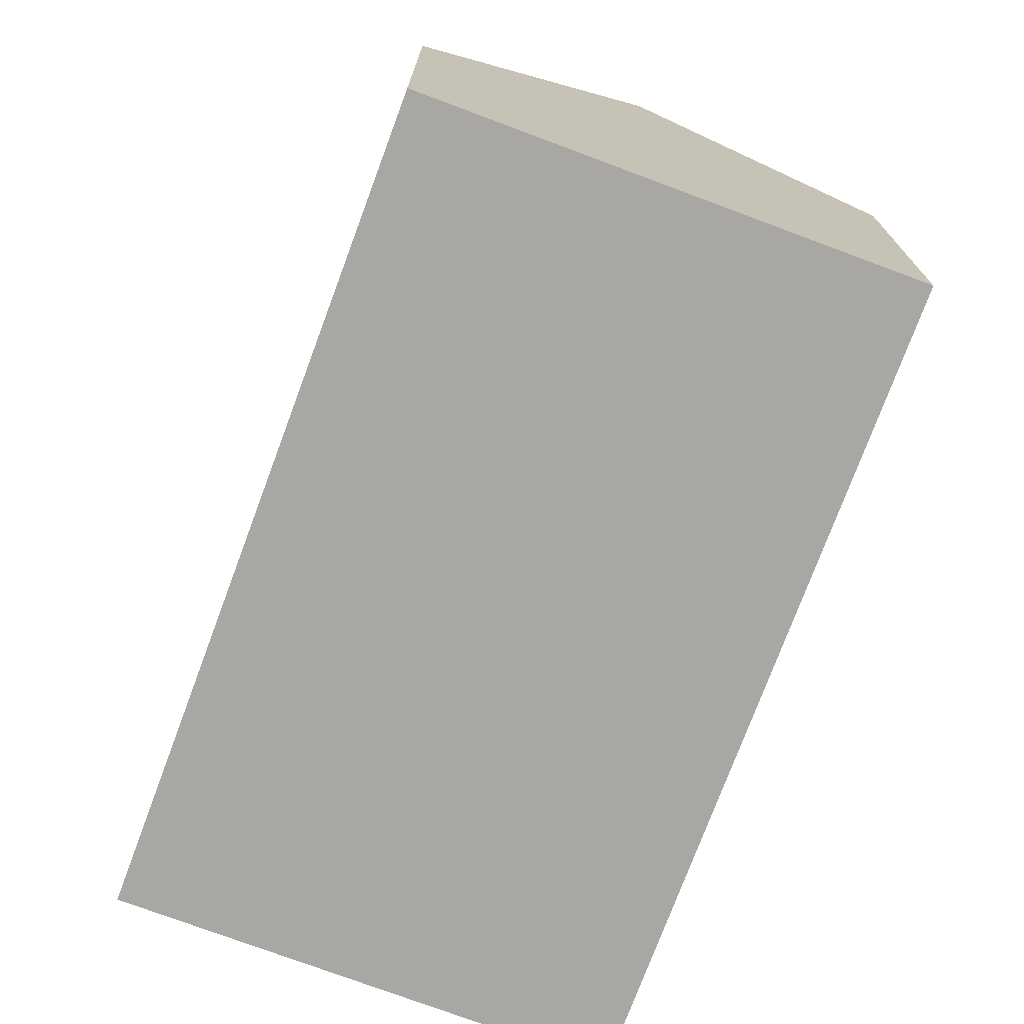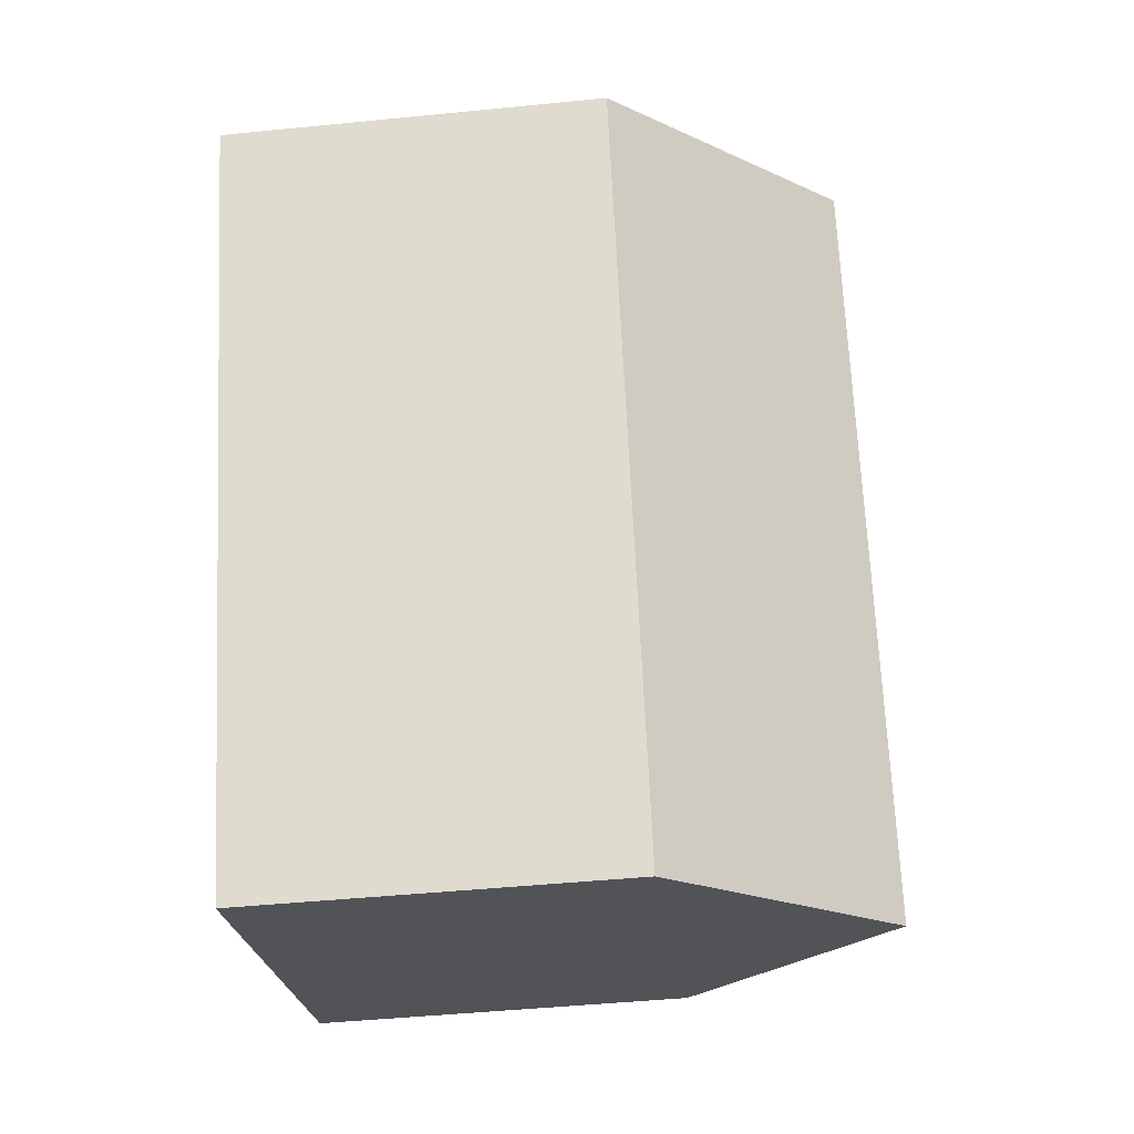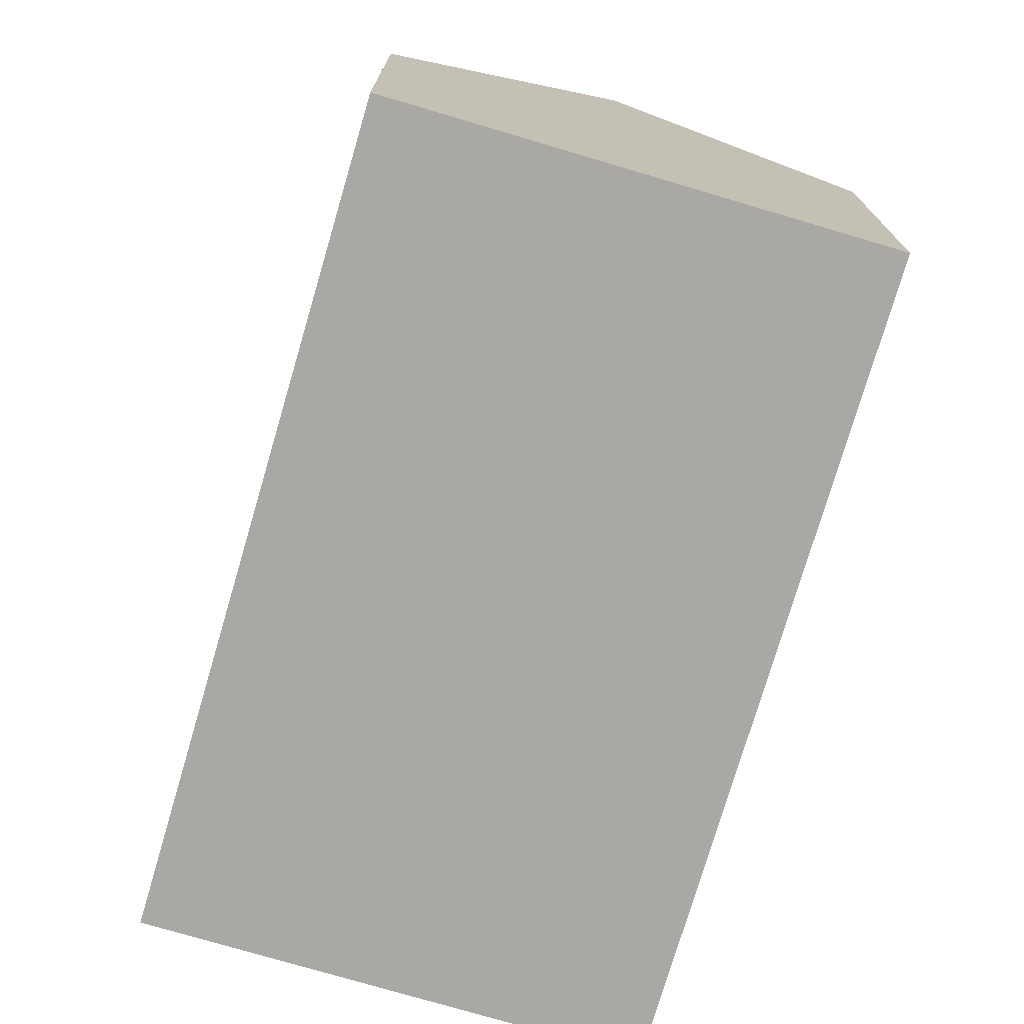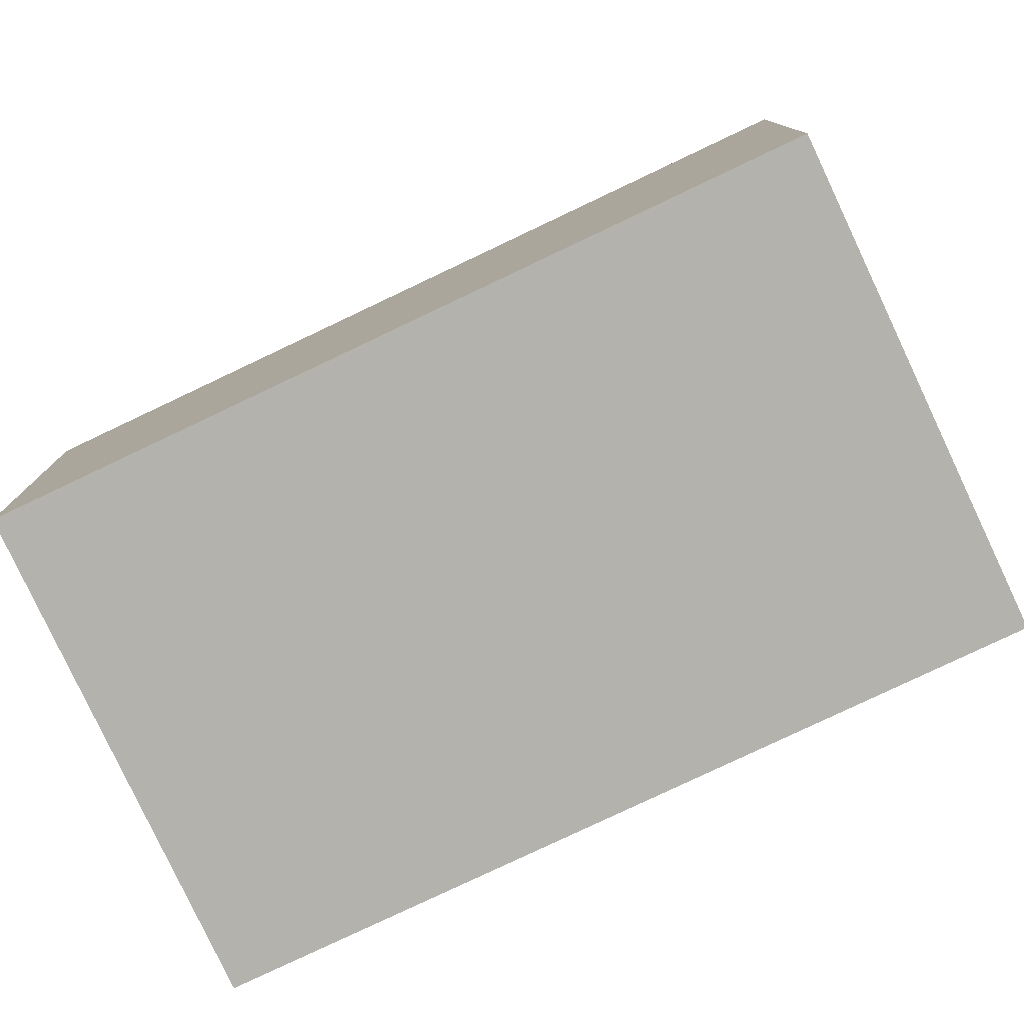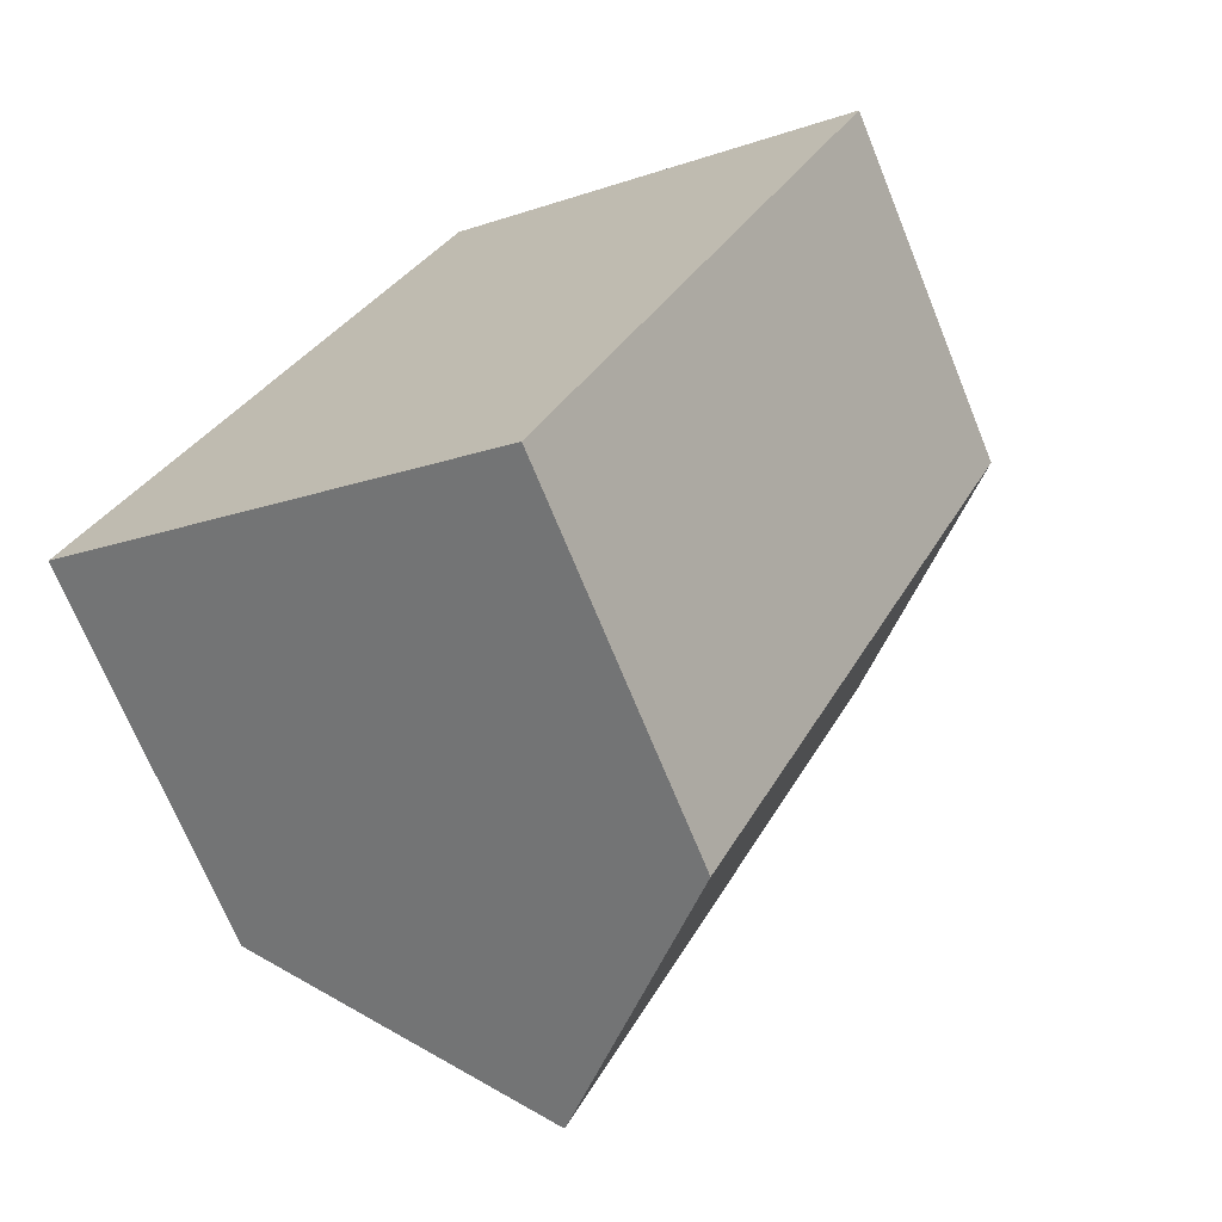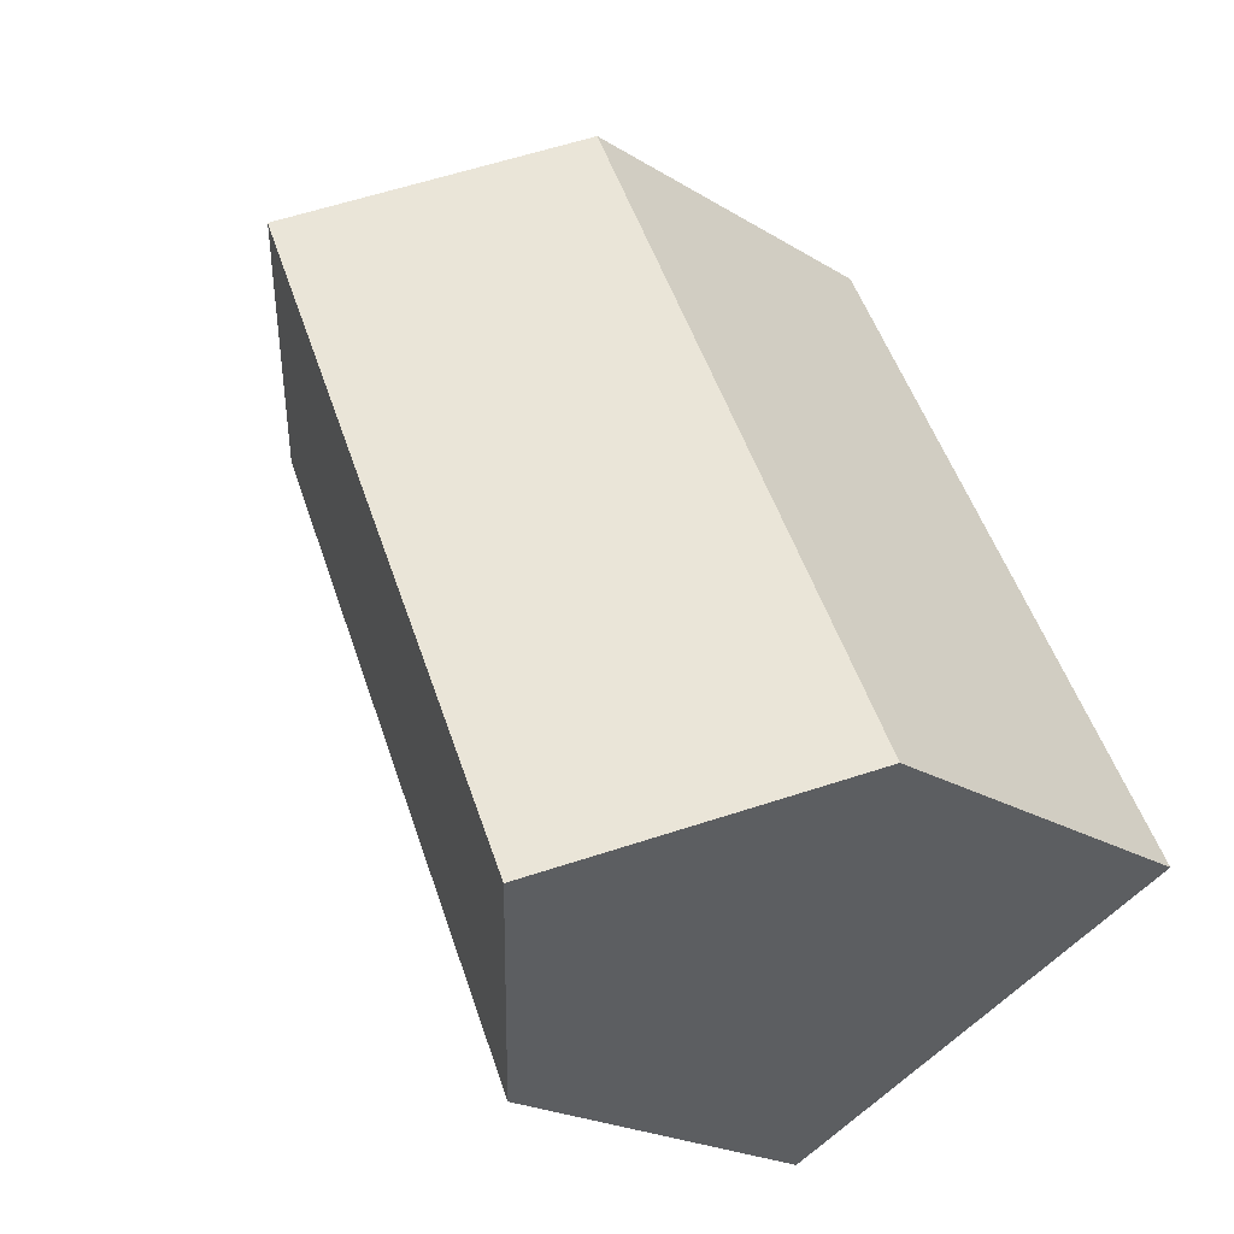
<metadata>
{"format":"obj","ext":"obj","renderer":"f3d","projection":"perspective","resolution":1024,"background":"white","views":[{"elev":-74.6,"azim":4.6,"up":"+Y"},{"elev":-47.3,"azim":96.4,"up":"+Z"},{"elev":-75.2,"azim":8.6,"up":"+Y"},{"elev":-79.6,"azim":-39.7,"up":"+Y"},{"elev":-70.1,"azim":22.1,"up":"+Z"},{"elev":-22.1,"azim":-136.7,"up":"+Z"}]}
</metadata>
<code>
v  15.66 9.918 4.374
v  14.13 15.6 15.74
v  19.73 9.917 13.12
v  14.11 9.918 1.03
v  5.593 15.6 -2.624
v  11.19 9.917 -5.247
v  0 9.917 6.072e-16
v  8.541 9.917 18.36
v  11.19 3.213e-16 -5.247
v  14.11 -6.307e-17 1.03
v  15.66 -2.678e-16 4.374
v  19.73 -8.032e-16 13.12
v  0 0 0
v  5.593 1.607e-16 -2.624
v  8.541 -1.125e-15 18.36
v  14.13 -9.639e-16 15.74
g defaultobject
f 1 2 3
f 2 1 4
f 2 4 5
f 5 4 6
f 7 2 5
f 2 7 8
f 4 9 6
f 9 4 1
f 9 1 10
f 10 1 3
f 10 3 11
f 11 3 12
f 6 7 5
f 7 6 9
f 7 9 13
f 13 9 14
f 13 8 7
f 8 13 15
f 8 3 2
f 3 8 15
f 3 15 12
f 12 15 16
f 10 14 9
f 14 10 13
f 13 10 15
f 15 10 11
f 15 11 16
f 16 11 12

</code>
